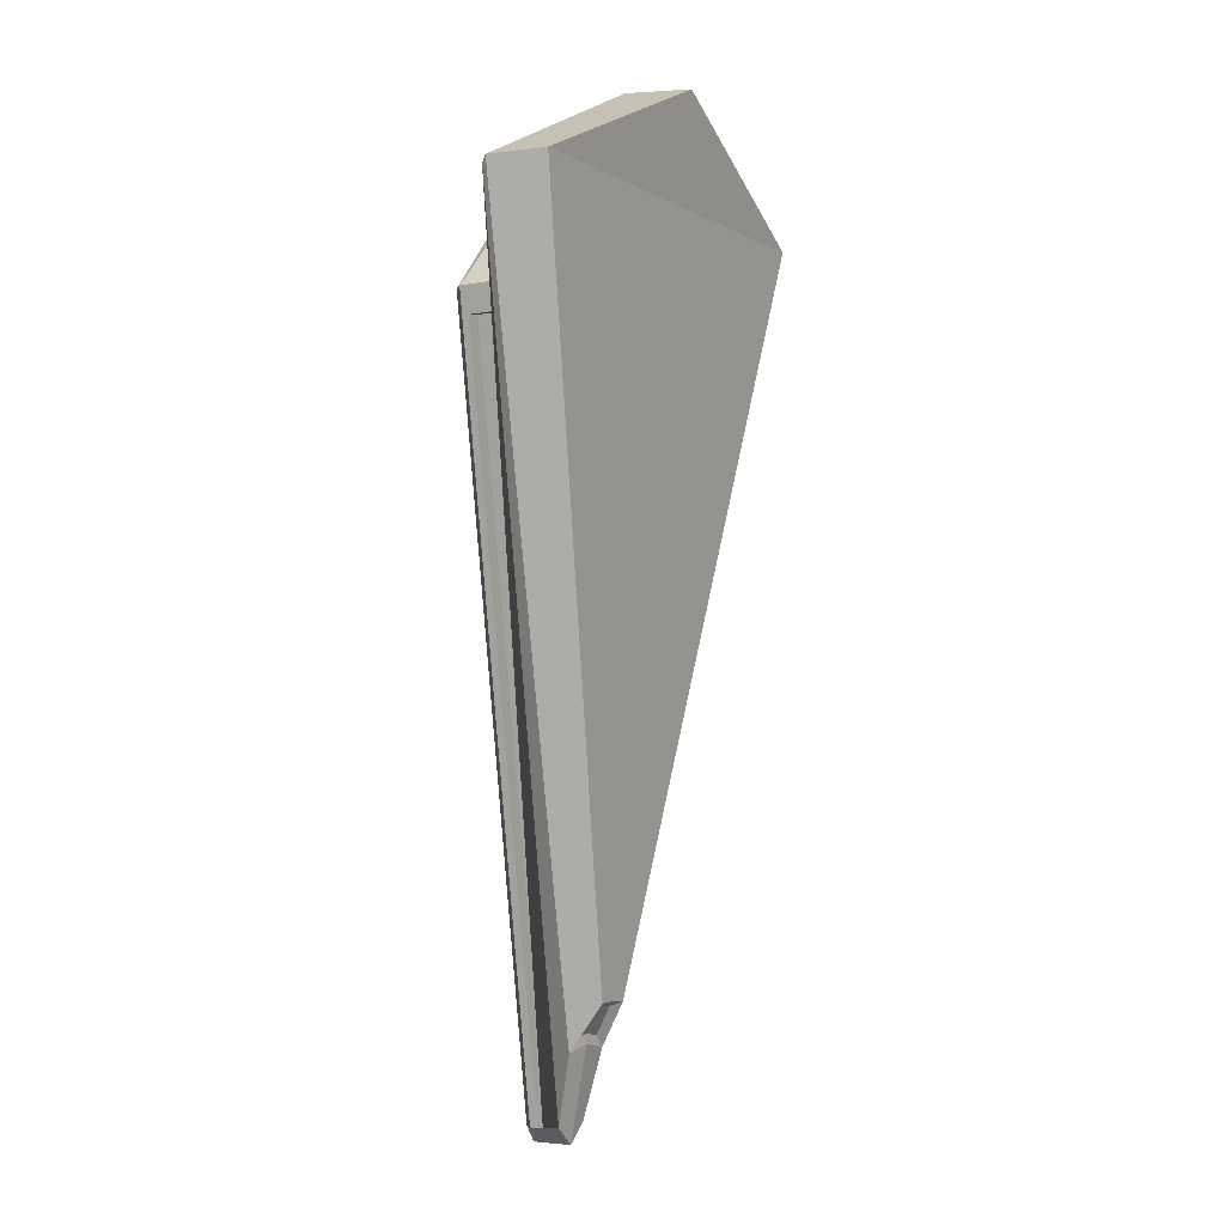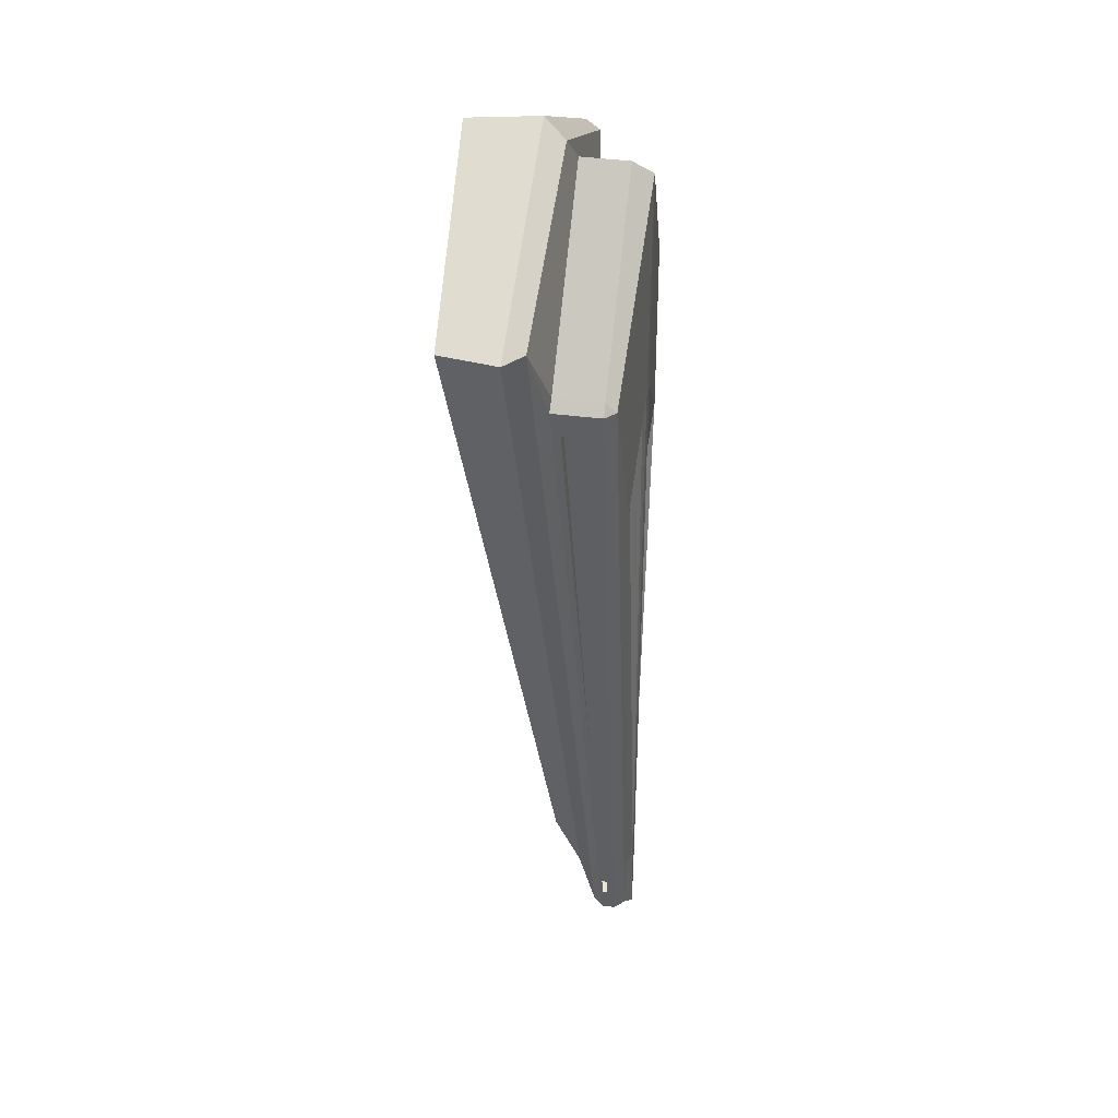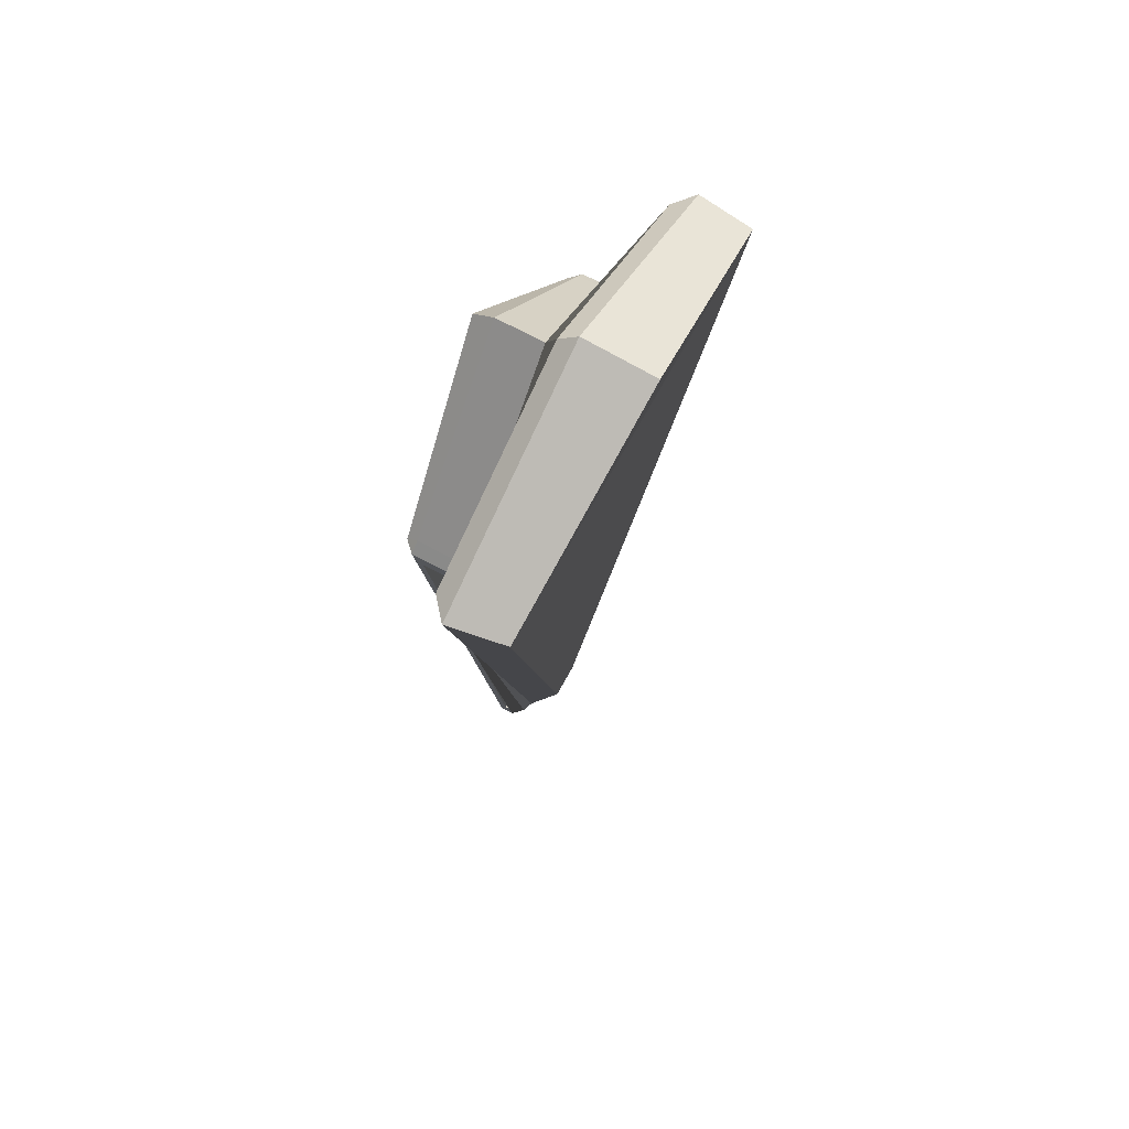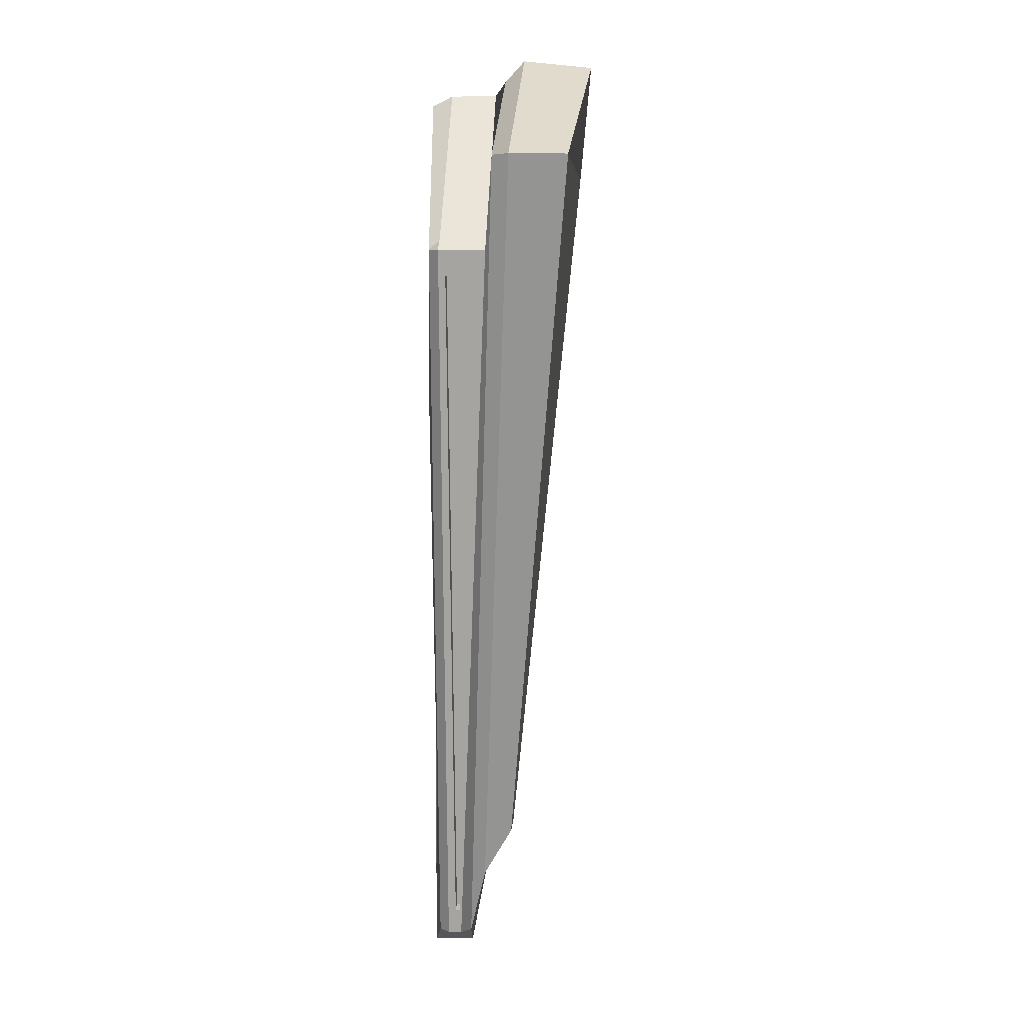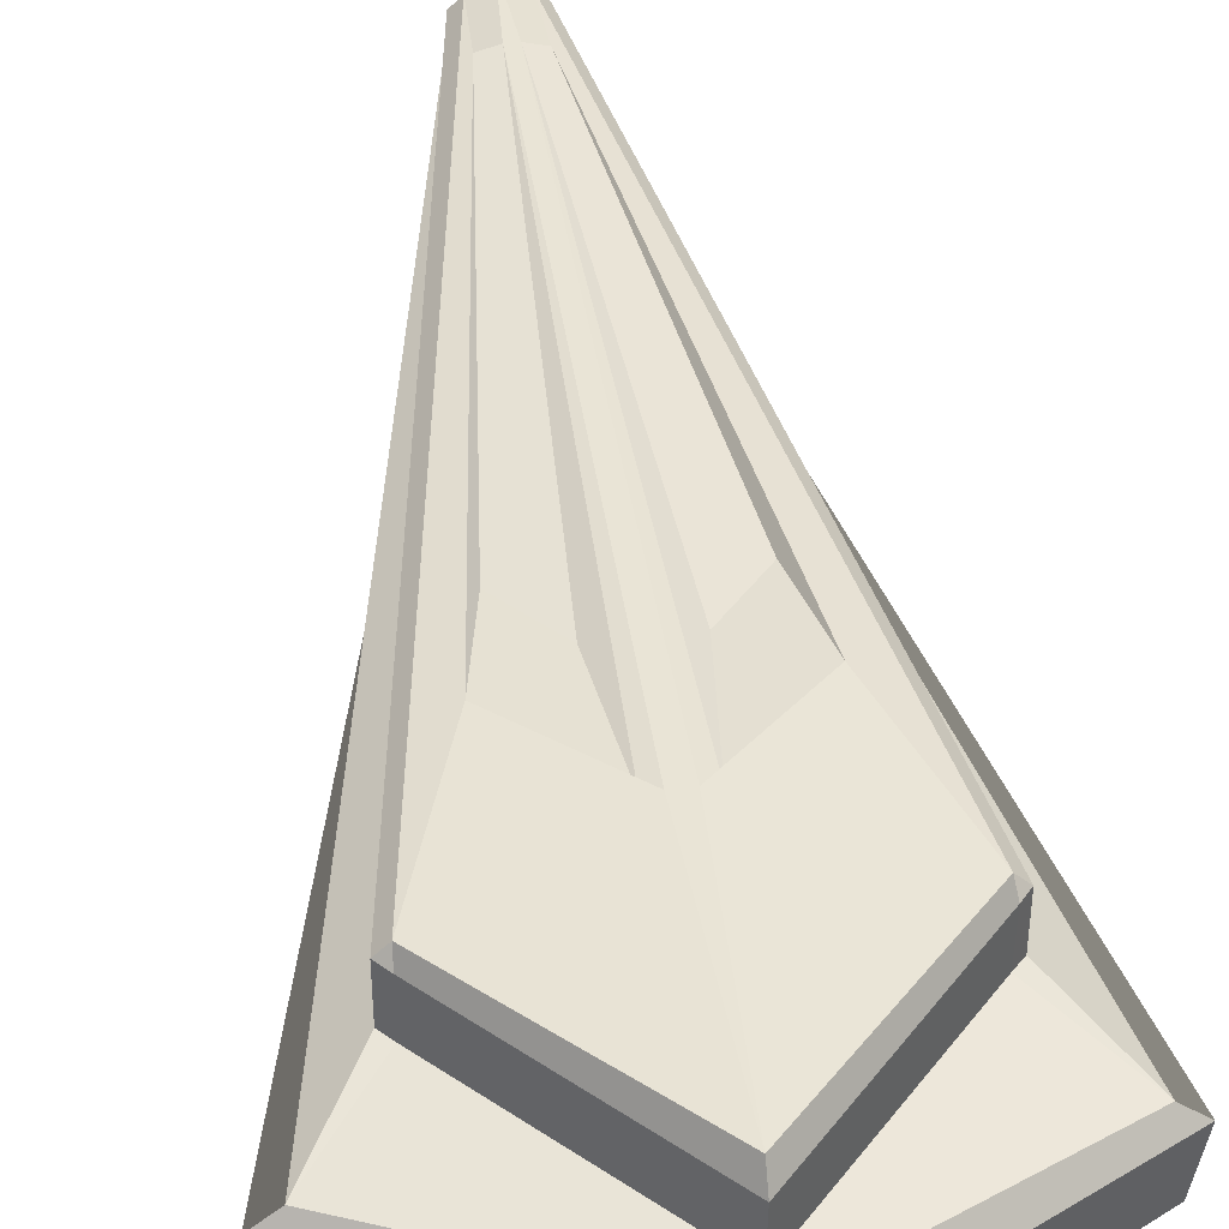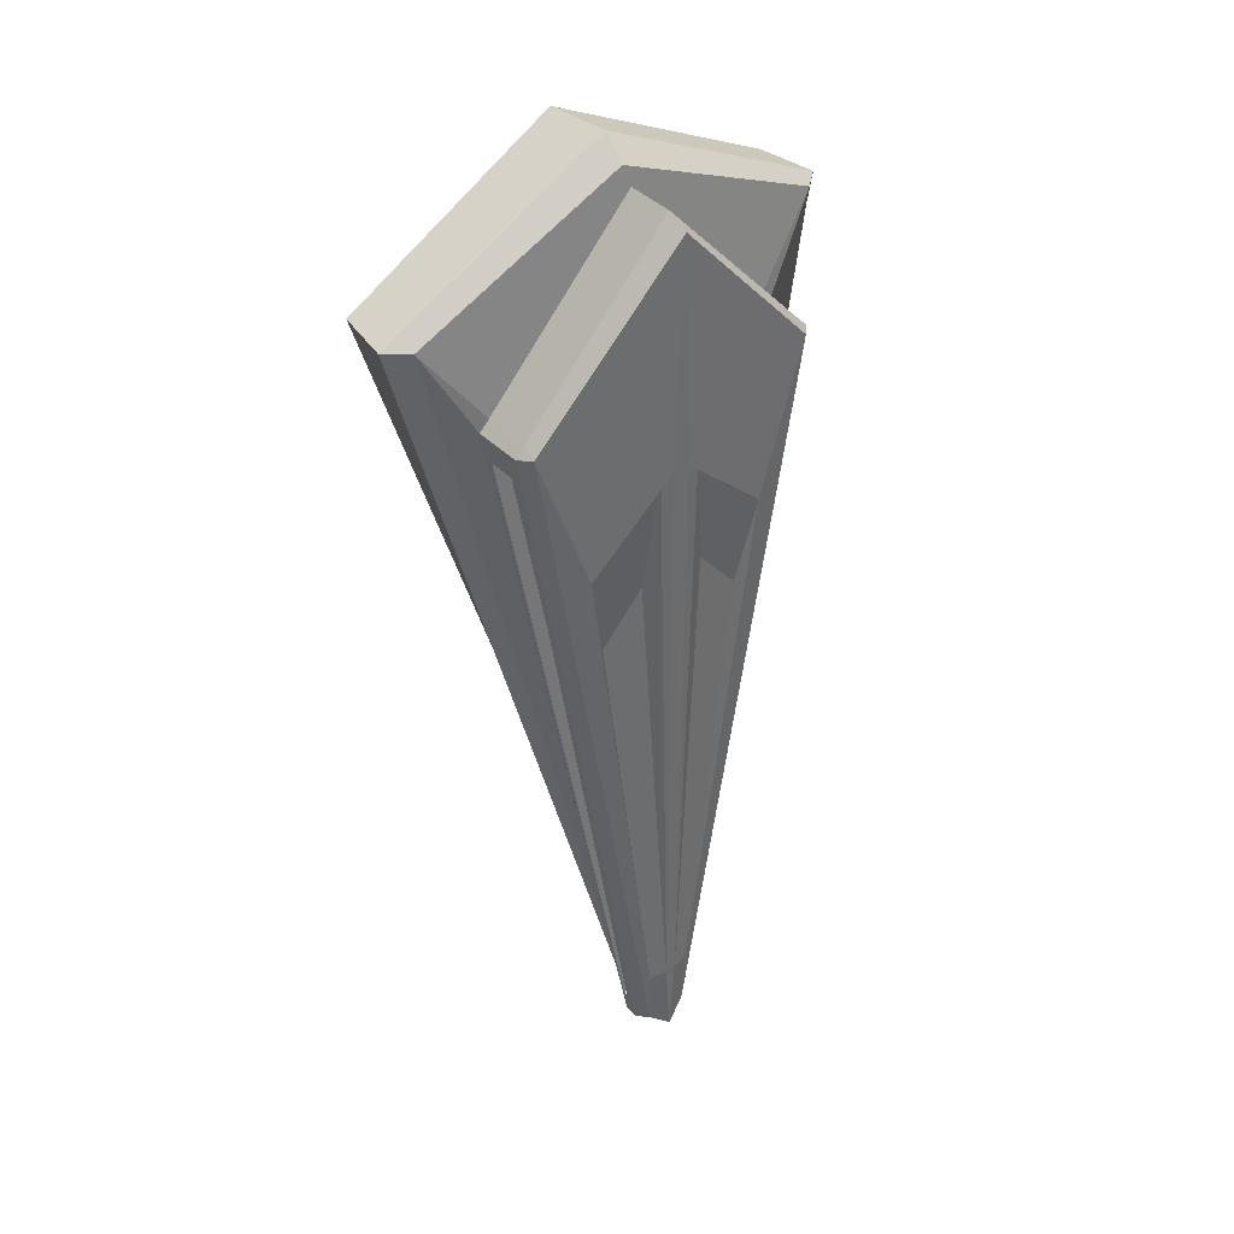
<metadata>
{"format":"obj","ext":"obj","renderer":"f3d","projection":"perspective","resolution":1024,"background":"white","views":[{"elev":-4.6,"azim":-59.0,"up":"+Z"},{"elev":38.2,"azim":99.4,"up":"+Z"},{"elev":67.7,"azim":-61.8,"up":"+Z"},{"elev":6.6,"azim":-86.4,"up":"+Z"},{"elev":42.7,"azim":-8.5,"up":"+Y"},{"elev":39.7,"azim":140.8,"up":"+Z"}]}
</metadata>
<code>
g default
v -0.2642 -0.09606 0.07399
v -0.1879 -0.08307 -0.02865
v -0.1996 -0.08284 -0.04175
v 0.1996 -0.08284 -0.04175
v 0.1871 -0.08235 -0.02865
v 0.2642 -0.09606 0.07399
v -0.1996 -0.02167 -0.04179
v -0.1871 -0.02272 -0.02865
v -0.1862 -0.00841 -0.04191
v 0.1862 -0.00841 -0.04191
v 0.1882 -0.02169 -0.02865
v 0.1996 -0.02167 -0.04179
v -0.04016 -0.01693 -1.006
v -0.02678 -0.003676 -1.006
v 0.04016 -0.01693 -1.006
v 0.02678 -0.003676 -1.006
v -0.04016 -0.03464 -1.006
v -0.02682 -0.04786 -1.006
v 0.02682 -0.04786 -1.006
v 0.04016 -0.03464 -1.006
v 0 0.004003 -1.029
v 0 0.004003 0.1588
v 0.000514 -0.0222 0.1721
v -0.000359 -0.08271 0.1721
v 0 -0.09606 0.191
v 0 -0.04786 -1.029
v 0 -0.06931 -0.9106
v 0 -0.1052 -0.8595
v 0.02371 -0.1051 -0.8615
v 0.03701 -0.0687 -0.9174
v 0.2794 -0.1921 0.07399
v 0.291 -0.1187 0.07399
v 0 -0.2138 0.2093
v 0 -0.1219 0.2189
v -0.02289 -0.1051 -0.8603
v -0.03693 -0.06854 -0.919
v -0.291 -0.1187 0.07399
v -0.2794 -0.1921 0.07399
v 1e-06 -0.06873 -0.8983
v 1e-06 -0.09176 -0.8655
v -0.01509 -0.09172 -0.8661
v -0.02411 -0.06822 -0.9038
v 0.02416 -0.06835 -0.9026
v 0.01562 -0.09172 -0.8668
v 0.04594 -0.03301 -0.9709
v 0.1941 -0.0709 -0.07525
v 0.04594 -0.02748 -0.9709
v 0.1941 -0.03058 -0.07529
v -0.1941 -0.0709 -0.07525
v -0.04594 -0.03301 -0.9709
v -0.1941 -0.03058 -0.07529
v -0.04594 -0.02748 -0.9709
v 0.02806 -0.03915 -0.968
v 0.1762 -0.0709 -0.07229
v 0.02806 -0.02748 -0.968
v 0.1762 -0.03058 -0.07233
v -0.1762 -0.0709 -0.07229
v -0.02806 -0.03915 -0.968
v -0.1762 -0.03058 -0.07233
v -0.02806 -0.02748 -0.968
v 0 -0.1918 0.07399
v -0.01084 0.004003 -0.129
v -0.12 -0.000691 -0.2294
v -0.006892 0.004003 -0.925
v -0.02955 -0.002151 -0.925
v 0.006871 0.004003 -0.925
v 0.01082 0.004003 -0.129
v 0.12 -0.000696 -0.2294
v 0.02954 -0.00215 -0.925
v 0.02621 0.001166 -0.129
v 0.12 -0.000696 -0.2294
v -0.02622 0.001163 -0.129
v -0.12 -0.000691 -0.2294
v 0.04276 -0.009109 -0.279
v 0.09705 -0.01097 -0.3415
v -0.04276 -0.009111 -0.279
v -0.09701 -0.01097 -0.3415
g pCube24
f 26 21 16 15 20 19
f 1 3 17 18
f 24 25 6 5
f 3 2 8 7
f 4 6 19 20
f 5 4 12 11
f 7 9 14 13
f 22 23 11 10
f 10 12 15 16
f 23 24 5 11
f 66 74 75 69
f 54 53 55 56
f 58 57 59 60
f 1 2 3
f 4 5 6
f 7 8 9
f 10 11 12
f 77 76 64 65
f 9 8 23 22
f 2 24 23 8
f 2 1 25 24
f 13 14 21 26 18 17
f 39 40 41 42
f 40 39 43 44
f 29 30 32 31
f 31 32 34 33
f 33 34 37 38
f 36 35 38 37
f 31 61 28 29
f 38 35 28 61
f 26 19 30 27
f 19 6 32 30
f 6 25 34 32
f 1 18 36 37
f 18 26 27 36
f 25 1 37 34
f 28 35 41 40
f 35 36 42 41
f 36 27 39 42
f 27 30 43 39
f 30 29 44 43
f 29 28 40 44
f 4 20 45 46
f 20 15 47 45
f 15 12 48 47
f 12 4 46 48
f 17 3 49 50
f 3 7 51 49
f 7 13 52 51
f 13 17 50 52
f 46 45 53 54
f 45 47 55 53
f 47 48 56 55
f 48 46 54 56
f 50 49 57 58
f 49 51 59 57
f 51 52 60 59
f 52 50 58 60
f 33 61 31
f 38 61 33
f 9 22 62 63
f 22 21 64 62
f 21 14 65 64
f 14 9 63 65
f 21 22 67 66
f 22 10 68 67
f 10 16 69 68
f 16 21 66 69
f 66 67 70
f 67 68 71 70
f 68 69 71
f 63 62 72 73
f 62 64 72
f 65 63 73
f 66 70 74
f 70 71 75 74
f 71 69 75
f 73 72 76 77
f 72 64 76
f 65 73 77

</code>
